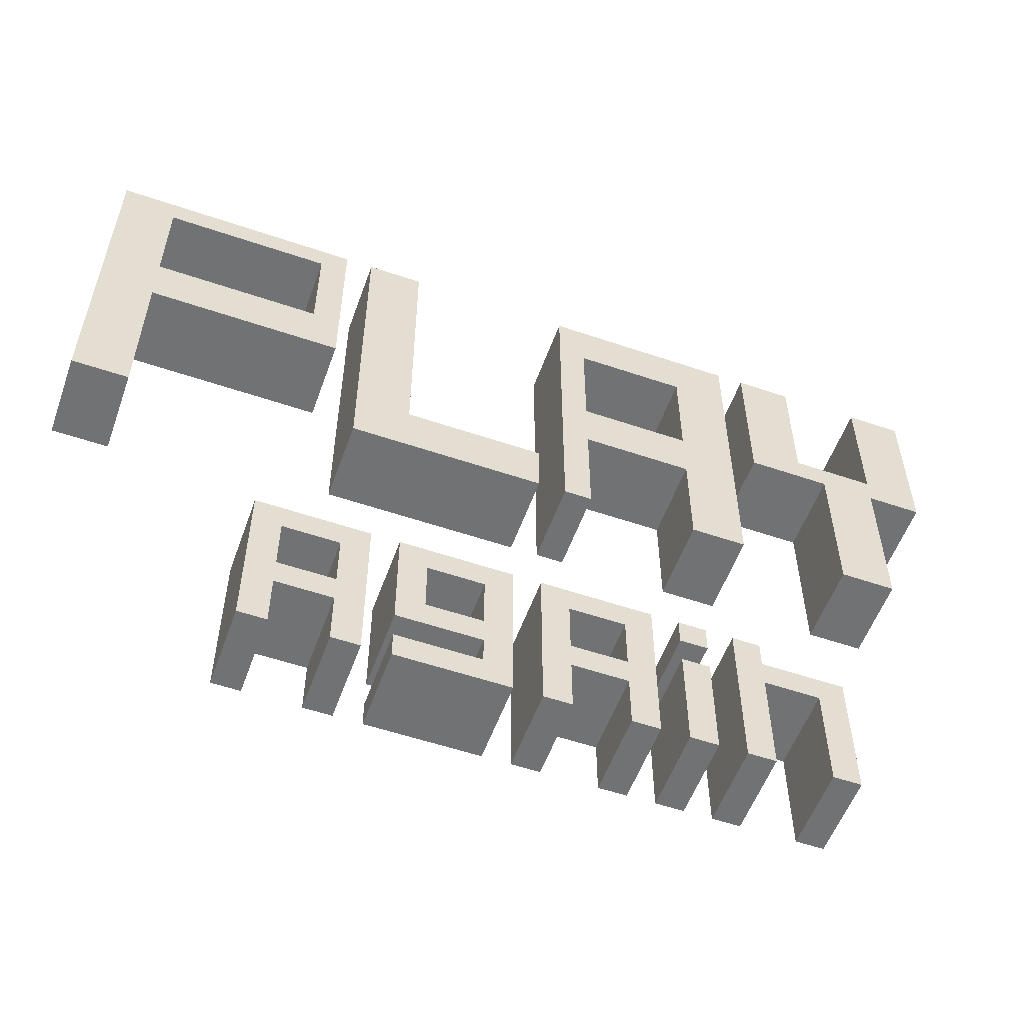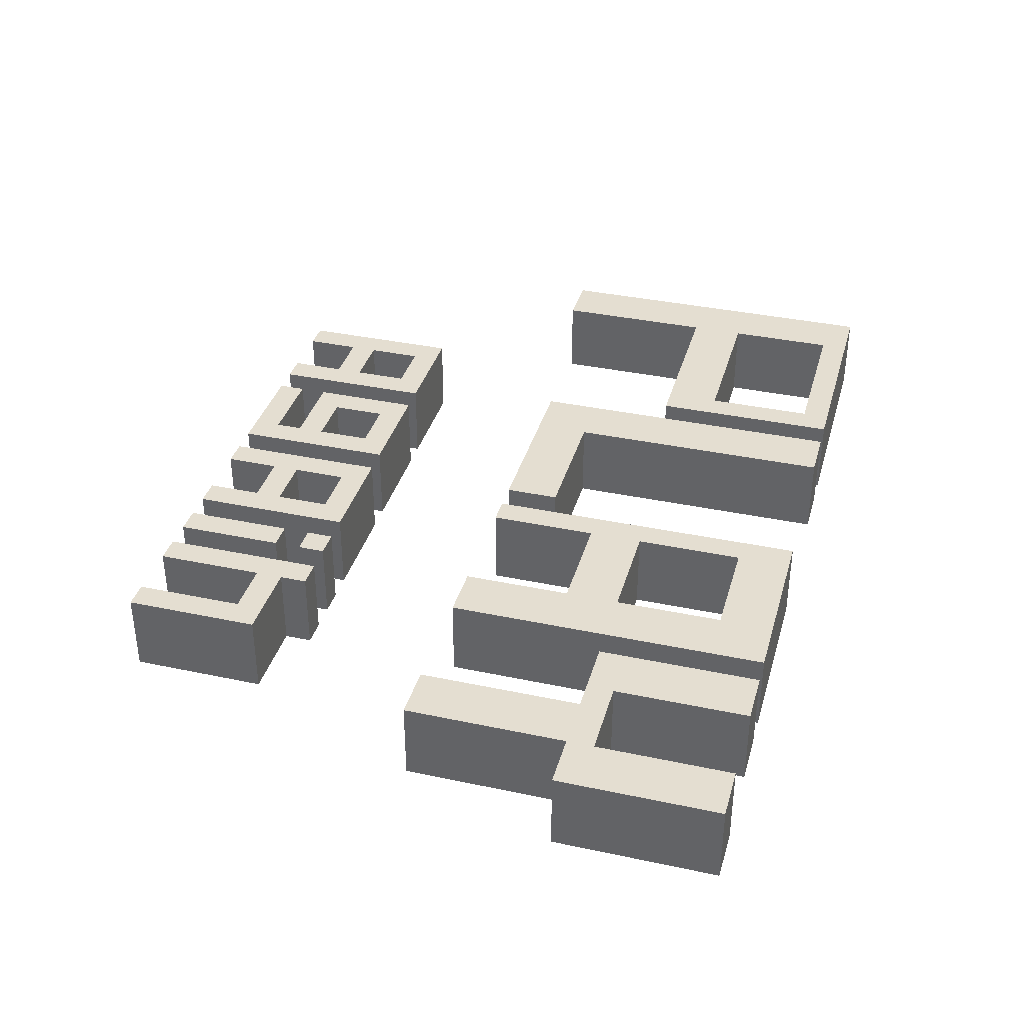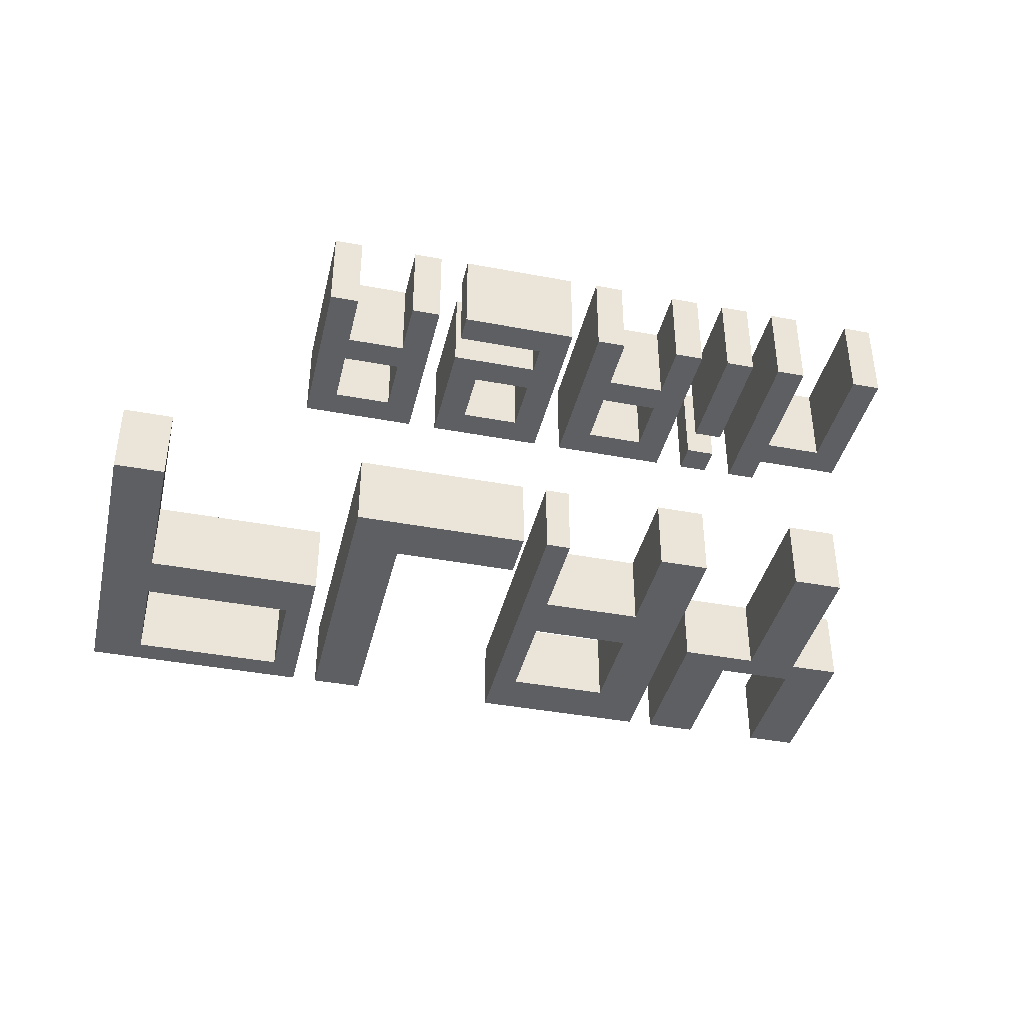
<metadata>
{"format":"obj","ext":"obj","renderer":"f3d","projection":"perspective","resolution":1024,"background":"white","views":[{"elev":-55.4,"azim":-19.7,"up":"+Y"},{"elev":36.4,"azim":105.5,"up":"+Z"},{"elev":-40.1,"azim":-13.1,"up":"+Z"}]}
</metadata>
<code>
o
v 0.3 3.9 -3.7
v 0.3 3.9 -4
v 0.3 5.2 -3.7
v 0.3 5.2 -4
v 1 2.8 -3.7
v 1 2.8 -4
v 1 3.4 -3.7
v 1 3.4 -4
v 1.1 4.7 -3.7
v 1.1 4.7 -4
v 1.1 5.1 -3.7
v 1.1 5.1 -4
v 1.3 2.8 -3.7
v 1.3 2.8 -4
v 1.3 3 -3.7
v 1.3 3 -4
v 1.3 3.1 -3.7
v 1.3 3.1 -4
v 1.3 3.3 -3.7
v 1.3 3.3 -4
v 1.3 4 -3.7
v 1.3 4 -4
v 1.3 5.2 -3.7
v 1.3 5.2 -4
v 1.5 2.8 -3.7
v 1.5 2.8 -4
v 1.5 2.9 -3.7
v 1.5 2.9 -4
v 1.5 3 -3.7
v 1.5 3 -4
v 1.5 3.4 -3.7
v 1.5 3.4 -4
v 1.8 2.9 -3.7
v 1.8 2.9 -4
v 1.8 3 -3.7
v 1.8 3 -4
v 1.8 3.1 -3.7
v 1.8 3.1 -4
v 1.8 3.3 -3.7
v 1.8 3.3 -4
v 2 2.8 -3.7
v 2 2.8 -4
v 2 3.4 -3.7
v 2 3.4 -4
v 2.1 4 -3.7
v 2.1 4 -4
v 2.1 5.2 -3.7
v 2.1 5.2 -4
v 2.3 2.8 -3.7
v 2.3 2.8 -4
v 2.3 3 -3.7
v 2.3 3 -4
v 2.3 3.1 -3.7
v 2.3 3.1 -4
v 2.3 3.3 -3.7
v 2.3 3.3 -4
v 2.5 2.8 -3.7
v 2.5 2.8 -4
v 2.5 3.2 -3.7
v 2.5 3.2 -4
v 2.5 3.3 -3.7
v 2.5 3.3 -4
v 2.5 3.4 -3.7
v 2.5 3.4 -4
v 2.6 4 -3.7
v 2.6 4 -4
v 2.6 4.4 -3.7
v 2.6 4.4 -4
v 2.6 4.6 -3.7
v 2.6 4.6 -4
v 2.6 5 -3.7
v 2.6 5 -4
v 2.7 2.8 -3.7
v 2.7 2.8 -4
v 2.7 3.4 -3.7
v 2.7 3.4 -4
v 2.9 4.6 -3.7
v 2.9 4.6 -4
v 2.9 5.2 -3.7
v 2.9 5.2 -4
v 3 2.8 -3.7
v 3 2.8 -4
v 3 3.2 -3.7
v 3 3.2 -4
v 3.2 4 -3.7
v 3.2 4 -4
v 3.2 4.6 -3.7
v 3.2 4.6 -4
v 3.4 4.7 -3.7
v 3.4 4.7 -4
v 3.4 5.2 -3.7
v 3.4 5.2 -4
v 0.5 3.9 -3.7
v 0.5 3.9 -4
v 0.5 4.5 -3.7
v 0.5 4.5 -4
v 0.5 4.7 -3.7
v 0.5 4.7 -4
v 0.5 5.1 -3.7
v 0.5 5.1 -4
v 1.1 2.8 -3.7
v 1.1 2.8 -4
v 1.1 3 -3.7
v 1.1 3 -4
v 1.1 3.1 -3.7
v 1.1 3.1 -4
v 1.1 3.3 -3.7
v 1.1 3.3 -4
v 1.2 4.5 -3.7
v 1.2 4.5 -4
v 1.2 5.2 -3.7
v 1.2 5.2 -4
v 1.4 2.8 -3.7
v 1.4 2.8 -4
v 1.4 3.4 -3.7
v 1.4 3.4 -4
v 1.5 4.2 -3.7
v 1.5 4.2 -4
v 1.5 5.2 -3.7
v 1.5 5.2 -4
v 1.6 3.1 -3.7
v 1.6 3.1 -4
v 1.6 3.3 -3.7
v 1.6 3.3 -4
v 1.9 2.8 -3.7
v 1.9 2.8 -4
v 1.9 3.4 -3.7
v 1.9 3.4 -4
v 2 4 -3.7
v 2 4 -4
v 2 4.2 -3.7
v 2 4.2 -4
v 2.1 2.8 -3.7
v 2.1 2.8 -4
v 2.1 3 -3.7
v 2.1 3 -4
v 2.1 3.1 -3.7
v 2.1 3.1 -4
v 2.1 3.3 -3.7
v 2.1 3.3 -4
v 2.2 4 -3.7
v 2.2 4 -4
v 2.2 4.4 -3.7
v 2.2 4.4 -4
v 2.2 4.6 -3.7
v 2.2 4.6 -4
v 2.2 5 -3.7
v 2.2 5 -4
v 2.4 2.8 -3.7
v 2.4 2.8 -4
v 2.4 3.4 -3.7
v 2.4 3.4 -4
v 2.6 2.8 -3.7
v 2.6 2.8 -4
v 2.6 3.2 -3.7
v 2.6 3.2 -4
v 2.6 3.3 -3.7
v 2.6 3.3 -4
v 2.6 3.4 -3.7
v 2.6 3.4 -4
v 2.8 2.8 -3.7
v 2.8 2.8 -4
v 2.8 3.2 -3.7
v 2.8 3.2 -4
v 2.8 3.3 -3.7
v 2.8 3.3 -4
v 2.8 3.4 -3.7
v 2.8 3.4 -4
v 2.8 4 -3.7
v 2.8 4 -4
v 2.8 5.2 -3.7
v 2.8 5.2 -4
v 3.1 2.8 -3.7
v 3.1 2.8 -4
v 3.1 3.3 -3.7
v 3.1 3.3 -4
v 3.1 4.7 -3.7
v 3.1 4.7 -4
v 3.1 5.2 -3.7
v 3.1 5.2 -4
v 3.4 4 -3.7
v 3.4 4 -4
v 3.4 4.6 -3.7
v 3.4 4.6 -4
v 3.6 4.6 -3.7
v 3.6 4.6 -4
v 3.6 5.2 -3.7
v 3.6 5.2 -4
v 0.3 3.9 -3.7
v 0.3 5.2 -3.7
v 0.5 3.9 -3.7
v 0.5 4.5 -3.7
v 0.5 4.7 -3.7
v 0.5 5.1 -3.7
v 1 2.8 -3.7
v 1 3.4 -3.7
v 1.1 2.8 -3.7
v 1.1 3 -3.7
v 1.1 3.1 -3.7
v 1.1 3.3 -3.7
v 1.1 4.7 -3.7
v 1.1 5.1 -3.7
v 1.2 4.5 -3.7
v 1.2 5.2 -3.7
v 1.3 2.8 -3.7
v 1.3 3 -3.7
v 1.3 3.1 -3.7
v 1.3 3.3 -3.7
v 1.3 4 -3.7
v 1.3 5.2 -3.7
v 1.4 2.8 -3.7
v 1.4 3.4 -3.7
v 1.5 2.8 -3.7
v 1.5 2.9 -3.7
v 1.5 3 -3.7
v 1.5 3.4 -3.7
v 1.5 4.2 -3.7
v 1.5 5.2 -3.7
v 1.6 3.1 -3.7
v 1.6 3.3 -3.7
v 1.8 2.9 -3.7
v 1.8 3 -3.7
v 1.8 3.1 -3.7
v 1.8 3.3 -3.7
v 1.9 2.8 -3.7
v 1.9 3.4 -3.7
v 2 2.8 -3.7
v 2 3.4 -3.7
v 2 4 -3.7
v 2 4.2 -3.7
v 2.1 2.8 -3.7
v 2.1 3 -3.7
v 2.1 3.1 -3.7
v 2.1 3.3 -3.7
v 2.1 4 -3.7
v 2.1 5.2 -3.7
v 2.2 4 -3.7
v 2.2 4.4 -3.7
v 2.2 4.6 -3.7
v 2.2 5 -3.7
v 2.3 2.8 -3.7
v 2.3 3 -3.7
v 2.3 3.1 -3.7
v 2.3 3.3 -3.7
v 2.4 2.8 -3.7
v 2.4 3.4 -3.7
v 2.5 2.8 -3.7
v 2.5 3.2 -3.7
v 2.5 3.3 -3.7
v 2.5 3.4 -3.7
v 2.6 2.8 -3.7
v 2.6 3.2 -3.7
v 2.6 3.3 -3.7
v 2.6 3.4 -3.7
v 2.6 4 -3.7
v 2.6 4.4 -3.7
v 2.6 4.6 -3.7
v 2.6 5 -3.7
v 2.7 2.8 -3.7
v 2.7 3.4 -3.7
v 2.8 2.8 -3.7
v 2.8 3.2 -3.7
v 2.8 3.3 -3.7
v 2.8 3.4 -3.7
v 2.8 4 -3.7
v 2.8 5.2 -3.7
v 2.9 4.6 -3.7
v 2.9 5.2 -3.7
v 3 2.8 -3.7
v 3 3.2 -3.7
v 3.1 2.8 -3.7
v 3.1 3.3 -3.7
v 3.1 4.7 -3.7
v 3.1 5.2 -3.7
v 3.2 4 -3.7
v 3.2 4.6 -3.7
v 3.4 4 -3.7
v 3.4 4.6 -3.7
v 3.4 4.7 -3.7
v 3.4 5.2 -3.7
v 3.6 4.6 -3.7
v 3.6 5.2 -3.7
v 0.3 3.9 -4
v 0.3 5.2 -4
v 0.5 3.9 -4
v 0.5 4.5 -4
v 0.5 4.7 -4
v 0.5 5.1 -4
v 1 2.8 -4
v 1 3.4 -4
v 1.1 2.8 -4
v 1.1 3 -4
v 1.1 3.1 -4
v 1.1 3.3 -4
v 1.1 4.7 -4
v 1.1 5.1 -4
v 1.2 4.5 -4
v 1.2 5.2 -4
v 1.3 2.8 -4
v 1.3 3 -4
v 1.3 3.1 -4
v 1.3 3.3 -4
v 1.3 4 -4
v 1.3 5.2 -4
v 1.4 2.8 -4
v 1.4 3.4 -4
v 1.5 2.8 -4
v 1.5 2.9 -4
v 1.5 3 -4
v 1.5 3.4 -4
v 1.5 4.2 -4
v 1.5 5.2 -4
v 1.6 3.1 -4
v 1.6 3.3 -4
v 1.8 2.9 -4
v 1.8 3 -4
v 1.8 3.1 -4
v 1.8 3.3 -4
v 1.9 2.8 -4
v 1.9 3.4 -4
v 2 2.8 -4
v 2 3.4 -4
v 2 4 -4
v 2 4.2 -4
v 2.1 2.8 -4
v 2.1 3 -4
v 2.1 3.1 -4
v 2.1 3.3 -4
v 2.1 4 -4
v 2.1 5.2 -4
v 2.2 4 -4
v 2.2 4.4 -4
v 2.2 4.6 -4
v 2.2 5 -4
v 2.3 2.8 -4
v 2.3 3 -4
v 2.3 3.1 -4
v 2.3 3.3 -4
v 2.4 2.8 -4
v 2.4 3.4 -4
v 2.5 2.8 -4
v 2.5 3.2 -4
v 2.5 3.3 -4
v 2.5 3.4 -4
v 2.6 2.8 -4
v 2.6 3.2 -4
v 2.6 3.3 -4
v 2.6 3.4 -4
v 2.6 4 -4
v 2.6 4.4 -4
v 2.6 4.6 -4
v 2.6 5 -4
v 2.7 2.8 -4
v 2.7 3.4 -4
v 2.8 2.8 -4
v 2.8 3.2 -4
v 2.8 3.3 -4
v 2.8 3.4 -4
v 2.8 4 -4
v 2.8 5.2 -4
v 2.9 4.6 -4
v 2.9 5.2 -4
v 3 2.8 -4
v 3 3.2 -4
v 3.1 2.8 -4
v 3.1 3.3 -4
v 3.1 4.7 -4
v 3.1 5.2 -4
v 3.2 4 -4
v 3.2 4.6 -4
v 3.4 4 -4
v 3.4 4.6 -4
v 3.4 4.7 -4
v 3.4 5.2 -4
v 3.6 4.6 -4
v 3.6 5.2 -4
v 1 2.8 -3.7
v 1.1 2.8 -3.7
v 1.3 2.8 -3.7
v 1.4 2.8 -3.7
v 1.5 2.8 -3.7
v 1.9 2.8 -3.7
v 2 2.8 -3.7
v 2.1 2.8 -3.7
v 2.3 2.8 -3.7
v 2.4 2.8 -3.7
v 2.5 2.8 -3.7
v 2.6 2.8 -3.7
v 2.7 2.8 -3.7
v 2.8 2.8 -3.7
v 3 2.8 -3.7
v 3.1 2.8 -3.7
v 1 2.8 -4
v 1.1 2.8 -4
v 1.3 2.8 -4
v 1.4 2.8 -4
v 1.5 2.8 -4
v 1.9 2.8 -4
v 2 2.8 -4
v 2.1 2.8 -4
v 2.3 2.8 -4
v 2.4 2.8 -4
v 2.5 2.8 -4
v 2.6 2.8 -4
v 2.7 2.8 -4
v 2.8 2.8 -4
v 3 2.8 -4
v 3.1 2.8 -4
v 1.1 3 -3.7
v 1.3 3 -3.7
v 1.5 3 -3.7
v 1.8 3 -3.7
v 2.1 3 -3.7
v 2.3 3 -3.7
v 1.1 3 -4
v 1.3 3 -4
v 1.5 3 -4
v 1.8 3 -4
v 2.1 3 -4
v 2.3 3 -4
v 2.8 3.2 -3.7
v 3 3.2 -3.7
v 2.8 3.2 -4
v 3 3.2 -4
v 1.1 3.3 -3.7
v 1.3 3.3 -3.7
v 1.6 3.3 -3.7
v 1.8 3.3 -3.7
v 2.1 3.3 -3.7
v 2.3 3.3 -3.7
v 2.5 3.3 -3.7
v 2.6 3.3 -3.7
v 1.1 3.3 -4
v 1.3 3.3 -4
v 1.6 3.3 -4
v 1.8 3.3 -4
v 2.1 3.3 -4
v 2.3 3.3 -4
v 2.5 3.3 -4
v 2.6 3.3 -4
v 0.3 3.9 -3.7
v 0.5 3.9 -3.7
v 0.3 3.9 -4
v 0.5 3.9 -4
v 1.3 4 -3.7
v 2 4 -3.7
v 2.1 4 -3.7
v 2.2 4 -3.7
v 2.6 4 -3.7
v 2.8 4 -3.7
v 3.2 4 -3.7
v 3.4 4 -3.7
v 1.3 4 -4
v 2 4 -4
v 2.1 4 -4
v 2.2 4 -4
v 2.6 4 -4
v 2.8 4 -4
v 3.2 4 -4
v 3.4 4 -4
v 2.2 4.4 -3.7
v 2.6 4.4 -3.7
v 2.2 4.4 -4
v 2.6 4.4 -4
v 0.5 4.5 -3.7
v 1.2 4.5 -3.7
v 0.5 4.5 -4
v 1.2 4.5 -4
v 2.9 4.6 -3.7
v 3.2 4.6 -3.7
v 3.4 4.6 -3.7
v 3.6 4.6 -3.7
v 2.9 4.6 -4
v 3.2 4.6 -4
v 3.4 4.6 -4
v 3.6 4.6 -4
v 2.2 5 -3.7
v 2.6 5 -3.7
v 2.2 5 -4
v 2.6 5 -4
v 0.5 5.1 -3.7
v 1.1 5.1 -3.7
v 0.5 5.1 -4
v 1.1 5.1 -4
v 1.5 2.9 -3.7
v 1.8 2.9 -3.7
v 1.5 2.9 -4
v 1.8 2.9 -4
v 1.1 3.1 -3.7
v 1.3 3.1 -3.7
v 1.6 3.1 -3.7
v 1.8 3.1 -3.7
v 2.1 3.1 -3.7
v 2.3 3.1 -3.7
v 1.1 3.1 -4
v 1.3 3.1 -4
v 1.6 3.1 -4
v 1.8 3.1 -4
v 2.1 3.1 -4
v 2.3 3.1 -4
v 2.5 3.2 -3.7
v 2.6 3.2 -3.7
v 2.5 3.2 -4
v 2.6 3.2 -4
v 2.8 3.3 -3.7
v 3.1 3.3 -3.7
v 2.8 3.3 -4
v 3.1 3.3 -4
v 1 3.4 -3.7
v 1.4 3.4 -3.7
v 1.5 3.4 -3.7
v 1.9 3.4 -3.7
v 2 3.4 -3.7
v 2.4 3.4 -3.7
v 2.5 3.4 -3.7
v 2.6 3.4 -3.7
v 2.7 3.4 -3.7
v 2.8 3.4 -3.7
v 1 3.4 -4
v 1.4 3.4 -4
v 1.5 3.4 -4
v 1.9 3.4 -4
v 2 3.4 -4
v 2.4 3.4 -4
v 2.5 3.4 -4
v 2.6 3.4 -4
v 2.7 3.4 -4
v 2.8 3.4 -4
v 1.5 4.2 -3.7
v 2 4.2 -3.7
v 1.5 4.2 -4
v 2 4.2 -4
v 2.2 4.6 -3.7
v 2.6 4.6 -3.7
v 2.2 4.6 -4
v 2.6 4.6 -4
v 0.5 4.7 -3.7
v 1.1 4.7 -3.7
v 3.1 4.7 -3.7
v 3.4 4.7 -3.7
v 0.5 4.7 -4
v 1.1 4.7 -4
v 3.1 4.7 -4
v 3.4 4.7 -4
v 0.3 5.2 -3.7
v 1.2 5.2 -3.7
v 1.3 5.2 -3.7
v 1.5 5.2 -3.7
v 2.1 5.2 -3.7
v 2.8 5.2 -3.7
v 2.9 5.2 -3.7
v 3.1 5.2 -3.7
v 3.4 5.2 -3.7
v 3.6 5.2 -3.7
v 0.3 5.2 -4
v 1.2 5.2 -4
v 1.3 5.2 -4
v 1.5 5.2 -4
v 2.1 5.2 -4
v 2.8 5.2 -4
v 2.9 5.2 -4
v 3.1 5.2 -4
v 3.4 5.2 -4
v 3.6 5.2 -4
f 3 2 1
f 4 2 3
f 7 6 5
f 8 6 7
f 11 10 9
f 12 10 11
f 15 14 13
f 16 14 15
f 19 18 17
f 20 18 19
f 23 22 21
f 24 22 23
f 27 26 25
f 28 26 27
f 31 30 29
f 32 30 31
f 35 34 33
f 36 34 35
f 39 38 37
f 40 38 39
f 43 42 41
f 44 42 43
f 47 46 45
f 48 46 47
f 51 50 49
f 52 50 51
f 55 54 53
f 56 54 55
f 59 58 57
f 60 58 59
f 63 62 61
f 64 62 63
f 67 66 65
f 68 66 67
f 71 70 69
f 72 70 71
f 75 74 73
f 76 74 75
f 79 78 77
f 80 78 79
f 83 82 81
f 84 82 83
f 87 86 85
f 88 86 87
f 91 90 89
f 92 90 91
f 93 94 95
f 95 94 96
f 97 98 99
f 99 98 100
f 101 102 103
f 103 102 104
f 105 106 107
f 107 106 108
f 109 110 111
f 111 110 112
f 113 114 115
f 115 114 116
f 117 118 119
f 119 118 120
f 121 122 123
f 123 122 124
f 125 126 127
f 127 126 128
f 129 130 131
f 131 130 132
f 133 134 135
f 135 134 136
f 137 138 139
f 139 138 140
f 141 142 143
f 143 142 144
f 145 146 147
f 147 146 148
f 149 150 151
f 151 150 152
f 153 154 155
f 155 154 156
f 157 158 159
f 159 158 160
f 161 162 163
f 163 162 164
f 165 166 167
f 167 166 168
f 169 170 171
f 171 170 172
f 173 174 175
f 175 174 176
f 177 178 179
f 179 178 180
f 181 182 183
f 183 182 184
f 185 186 187
f 187 186 188
f 191 190 189
f 192 190 191
f 193 190 192
f 194 190 193
f 197 196 195
f 198 196 197
f 199 196 198
f 200 196 199
f 201 193 192
f 202 190 194
f 203 201 192
f 203 202 201
f 204 190 202
f 204 202 203
f 206 199 198
f 207 199 206
f 208 196 200
f 211 207 206
f 211 206 205
f 211 208 207
f 212 196 208
f 212 208 211
f 217 210 209
f 218 210 217
f 219 216 215
f 220 216 219
f 221 214 213
f 222 219 215
f 223 219 222
f 224 216 220
f 225 223 222
f 225 224 223
f 225 221 213
f 225 222 221
f 226 216 224
f 226 224 225
f 229 217 209
f 230 217 229
f 231 228 227
f 232 228 231
f 233 228 232
f 234 228 233
f 237 236 235
f 238 236 237
f 239 236 238
f 240 236 239
f 242 233 232
f 243 233 242
f 244 228 234
f 245 243 242
f 245 244 243
f 245 242 241
f 246 228 244
f 246 244 245
f 251 248 247
f 252 248 251
f 253 250 249
f 254 250 253
f 256 239 238
f 257 239 256
f 258 236 240
f 261 260 259
f 262 260 261
f 263 260 262
f 264 260 263
f 265 257 256
f 265 258 257
f 265 256 255
f 266 236 258
f 266 258 265
f 270 263 262
f 271 270 269
f 272 263 270
f 272 270 271
f 273 268 267
f 274 268 273
f 276 273 267
f 277 276 275
f 278 273 276
f 278 276 277
f 279 273 278
f 281 280 279
f 281 279 278
f 282 280 281
f 283 284 285
f 285 284 286
f 286 284 287
f 287 284 288
f 289 290 291
f 291 290 292
f 292 290 293
f 293 290 294
f 286 287 295
f 288 284 296
f 286 295 297
f 295 296 297
f 296 284 298
f 297 296 298
f 292 293 300
f 300 293 301
f 294 290 302
f 300 301 305
f 299 300 305
f 301 302 305
f 302 290 306
f 305 302 306
f 303 304 311
f 311 304 312
f 309 310 313
f 313 310 314
f 307 308 315
f 309 313 316
f 316 313 317
f 314 310 318
f 316 317 319
f 317 318 319
f 307 315 319
f 315 316 319
f 318 310 320
f 319 318 320
f 303 311 323
f 323 311 324
f 321 322 325
f 325 322 326
f 326 322 327
f 327 322 328
f 329 330 331
f 331 330 332
f 332 330 333
f 333 330 334
f 326 327 336
f 336 327 337
f 328 322 338
f 336 337 339
f 337 338 339
f 335 336 339
f 338 322 340
f 339 338 340
f 341 342 345
f 345 342 346
f 343 344 347
f 347 344 348
f 332 333 350
f 350 333 351
f 334 330 352
f 353 354 355
f 355 354 356
f 356 354 357
f 357 354 358
f 350 351 359
f 351 352 359
f 349 350 359
f 352 330 360
f 359 352 360
f 356 357 364
f 363 364 365
f 364 357 366
f 365 364 366
f 361 362 367
f 367 362 368
f 361 367 370
f 369 370 371
f 370 367 372
f 371 370 372
f 372 367 373
f 373 374 375
f 372 373 375
f 375 374 376
f 393 378 377
f 394 378 393
f 395 380 379
f 396 380 395
f 397 382 381
f 398 382 397
f 399 384 383
f 400 384 399
f 401 386 385
f 402 386 401
f 403 388 387
f 404 388 403
f 405 390 389
f 406 390 405
f 407 392 391
f 408 392 407
f 415 410 409
f 416 410 415
f 417 412 411
f 418 412 417
f 419 414 413
f 420 414 419
f 423 422 421
f 424 422 423
f 433 426 425
f 434 426 433
f 435 428 427
f 436 428 435
f 437 430 429
f 438 430 437
f 439 432 431
f 440 432 439
f 443 442 441
f 444 442 443
f 453 446 445
f 454 446 453
f 455 448 447
f 456 448 455
f 457 450 449
f 458 450 457
f 459 452 451
f 460 452 459
f 463 462 461
f 464 462 463
f 467 466 465
f 468 466 467
f 473 470 469
f 474 470 473
f 475 472 471
f 476 472 475
f 479 478 477
f 480 478 479
f 483 482 481
f 484 482 483
f 485 486 487
f 487 486 488
f 489 490 495
f 495 490 496
f 491 492 497
f 497 492 498
f 493 494 499
f 499 494 500
f 501 502 503
f 503 502 504
f 505 506 507
f 507 506 508
f 509 510 519
f 519 510 520
f 511 512 521
f 521 512 522
f 513 514 523
f 523 514 524
f 515 516 525
f 525 516 526
f 517 518 527
f 527 518 528
f 529 530 531
f 531 530 532
f 533 534 535
f 535 534 536
f 537 538 541
f 541 538 542
f 539 540 543
f 543 540 544
f 545 546 555
f 555 546 556
f 547 548 557
f 557 548 558
f 549 550 559
f 559 550 560
f 551 552 561
f 561 552 562
f 553 554 563
f 563 554 564

</code>
